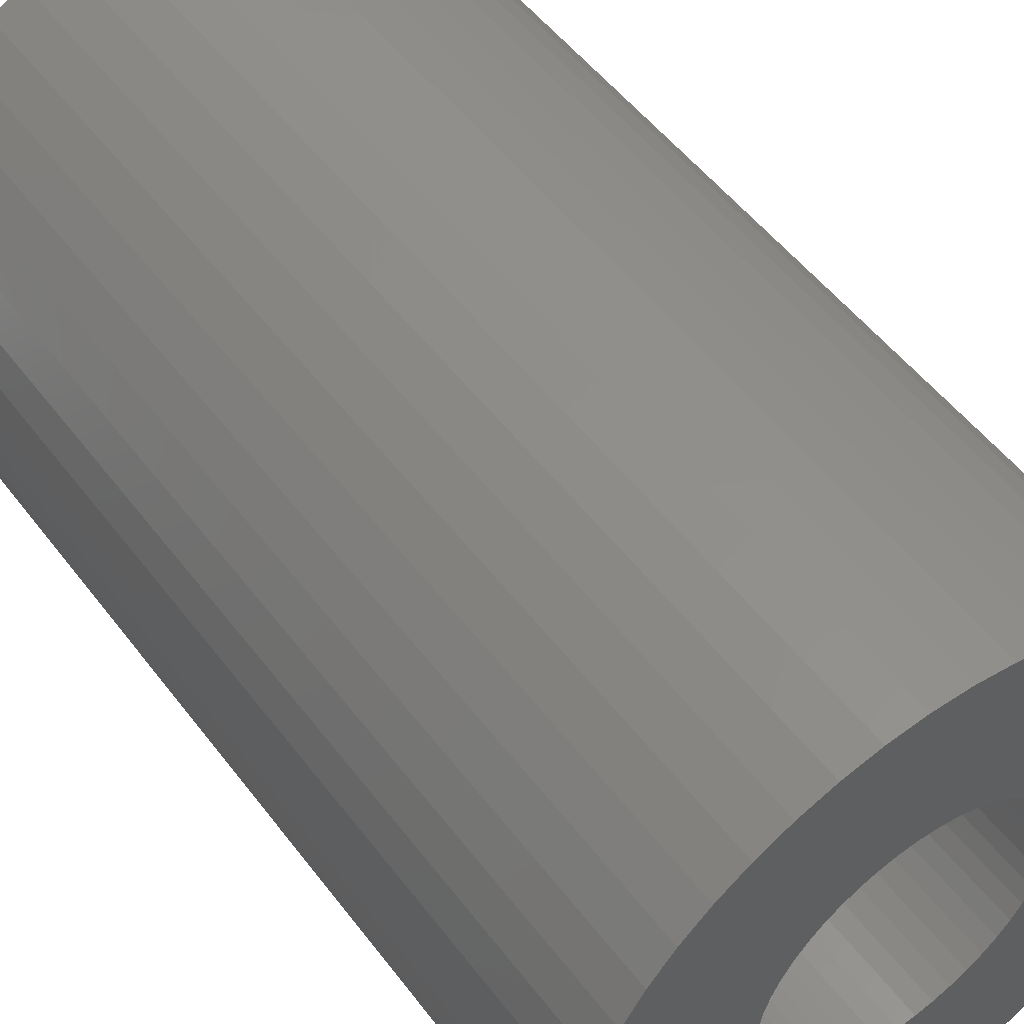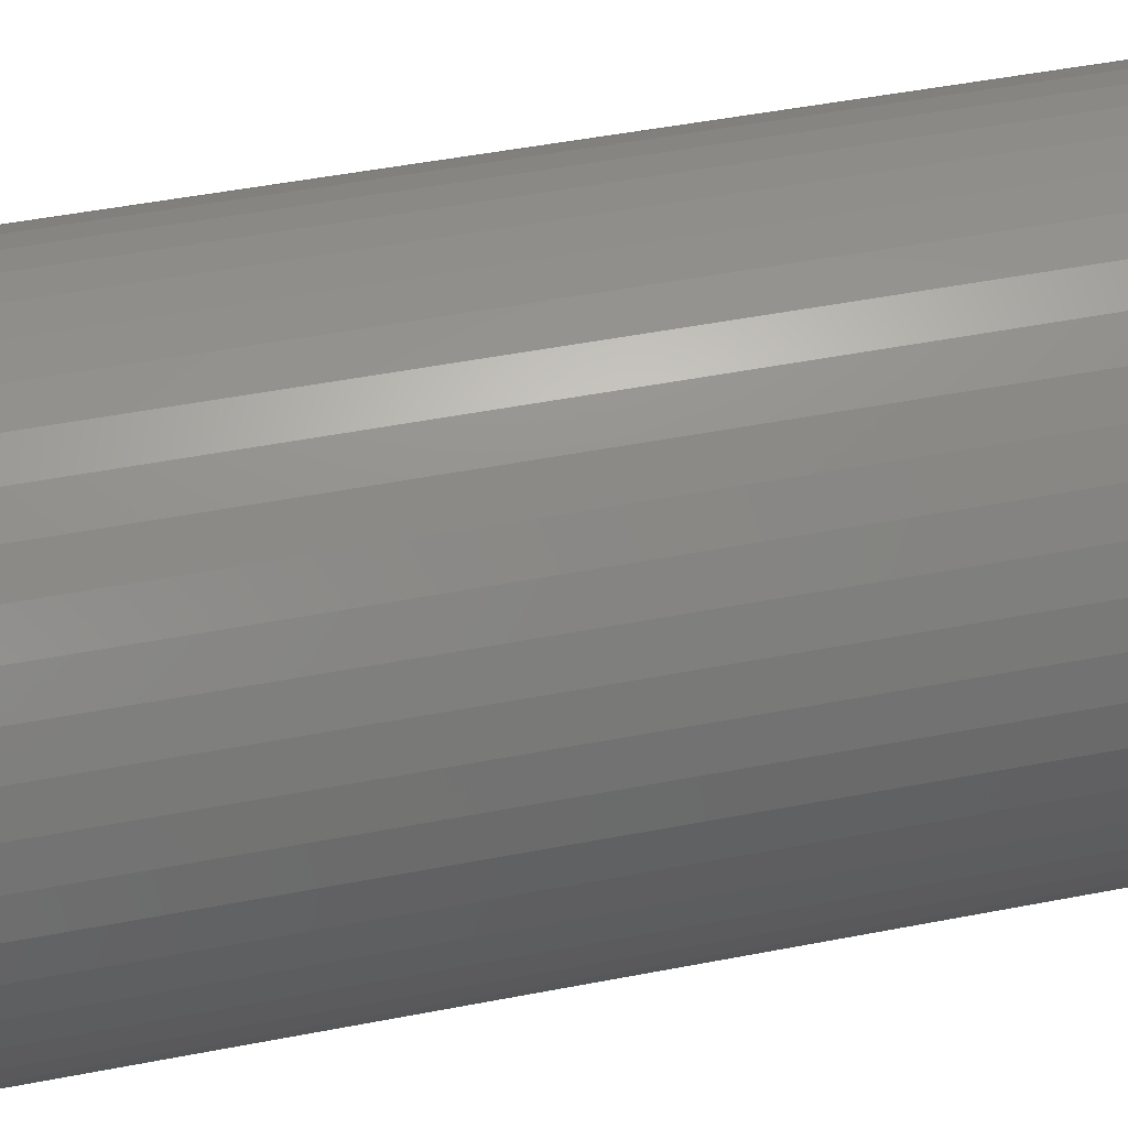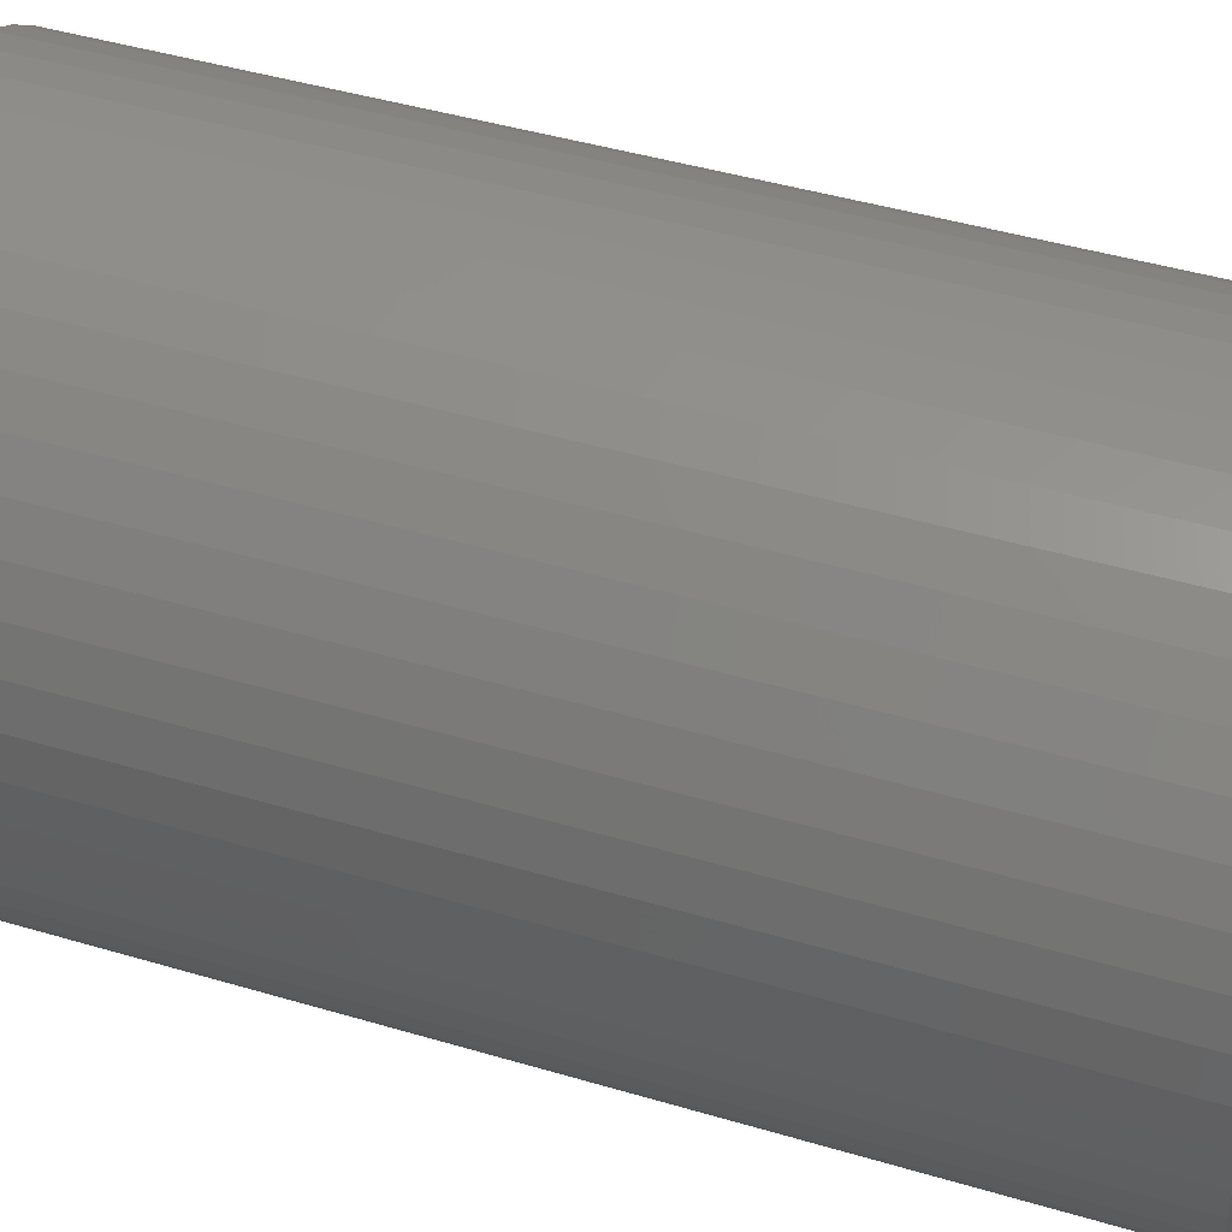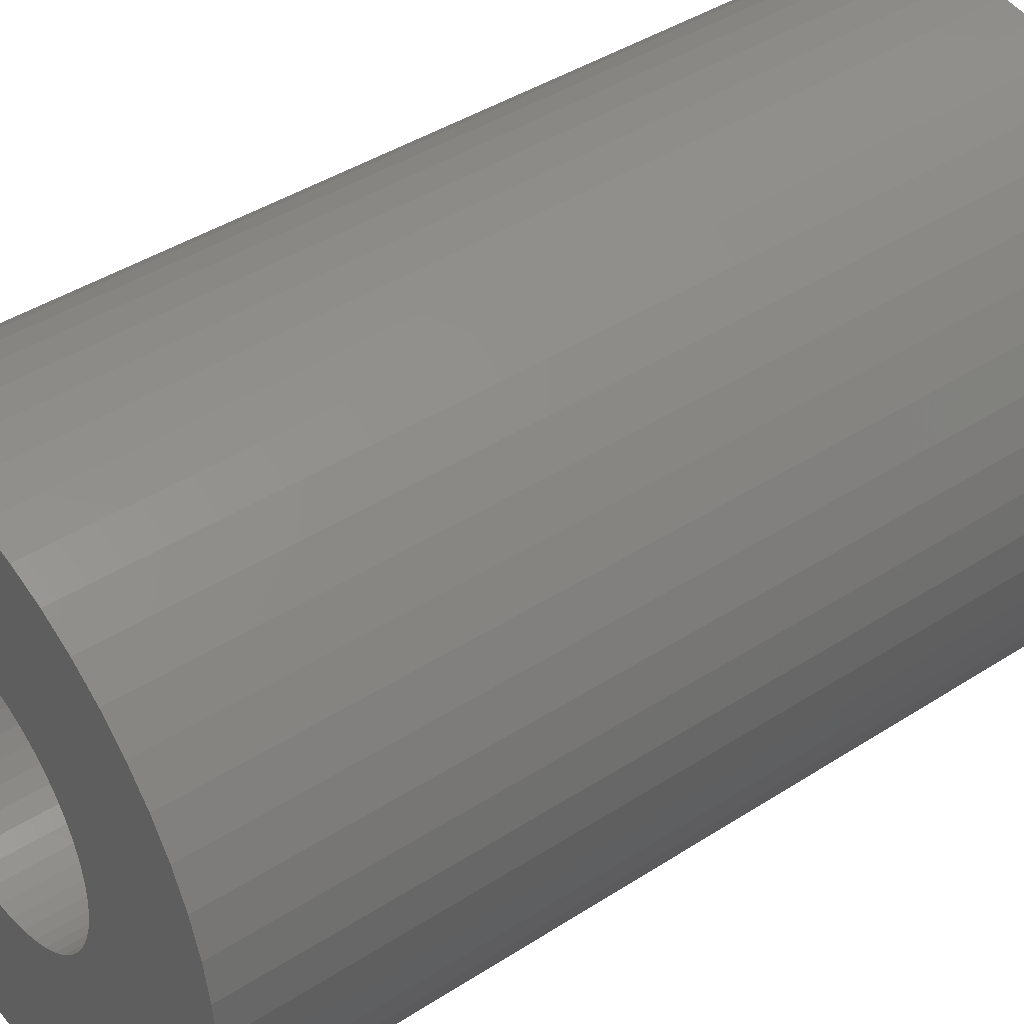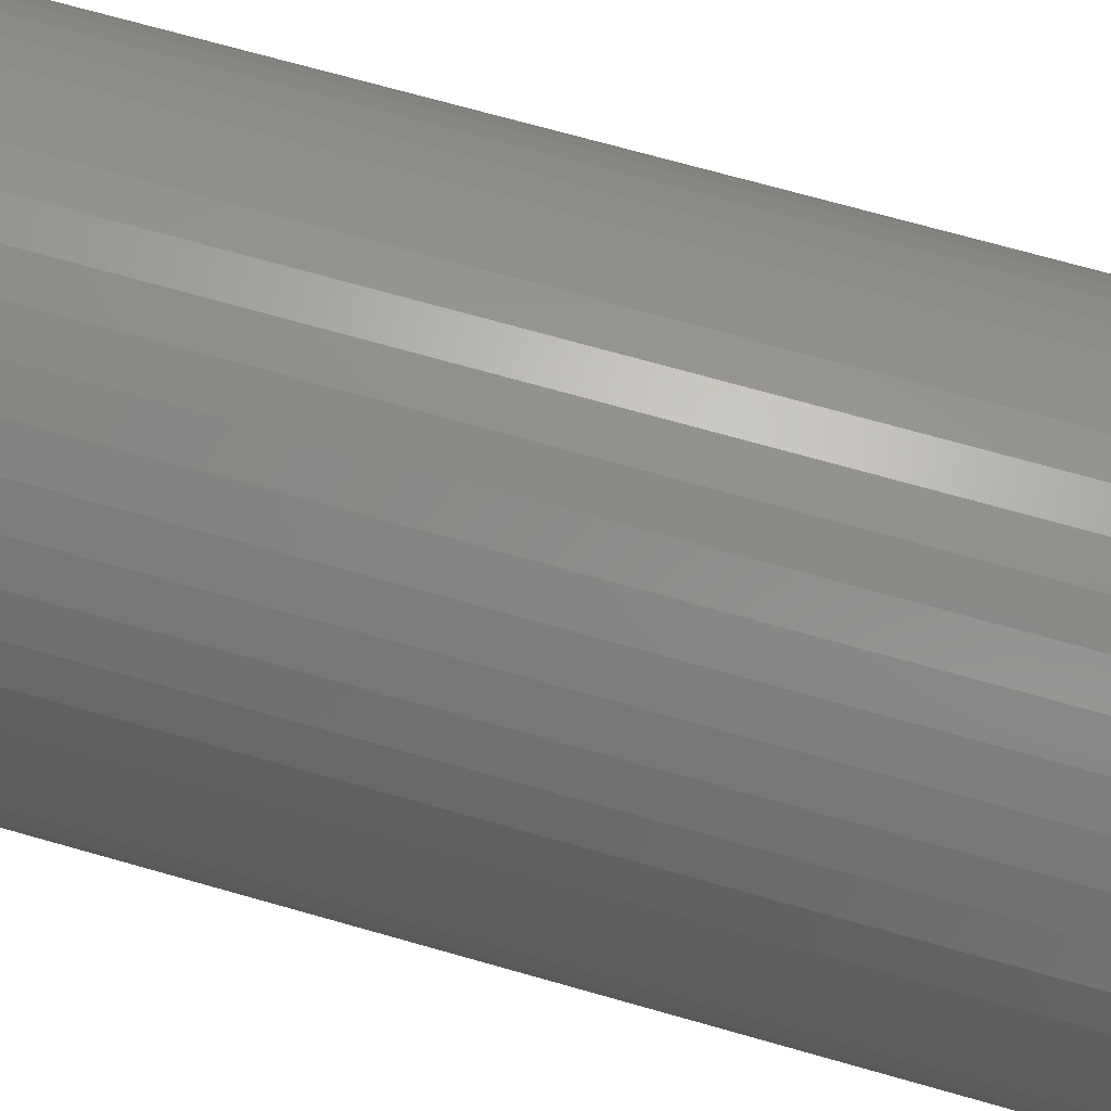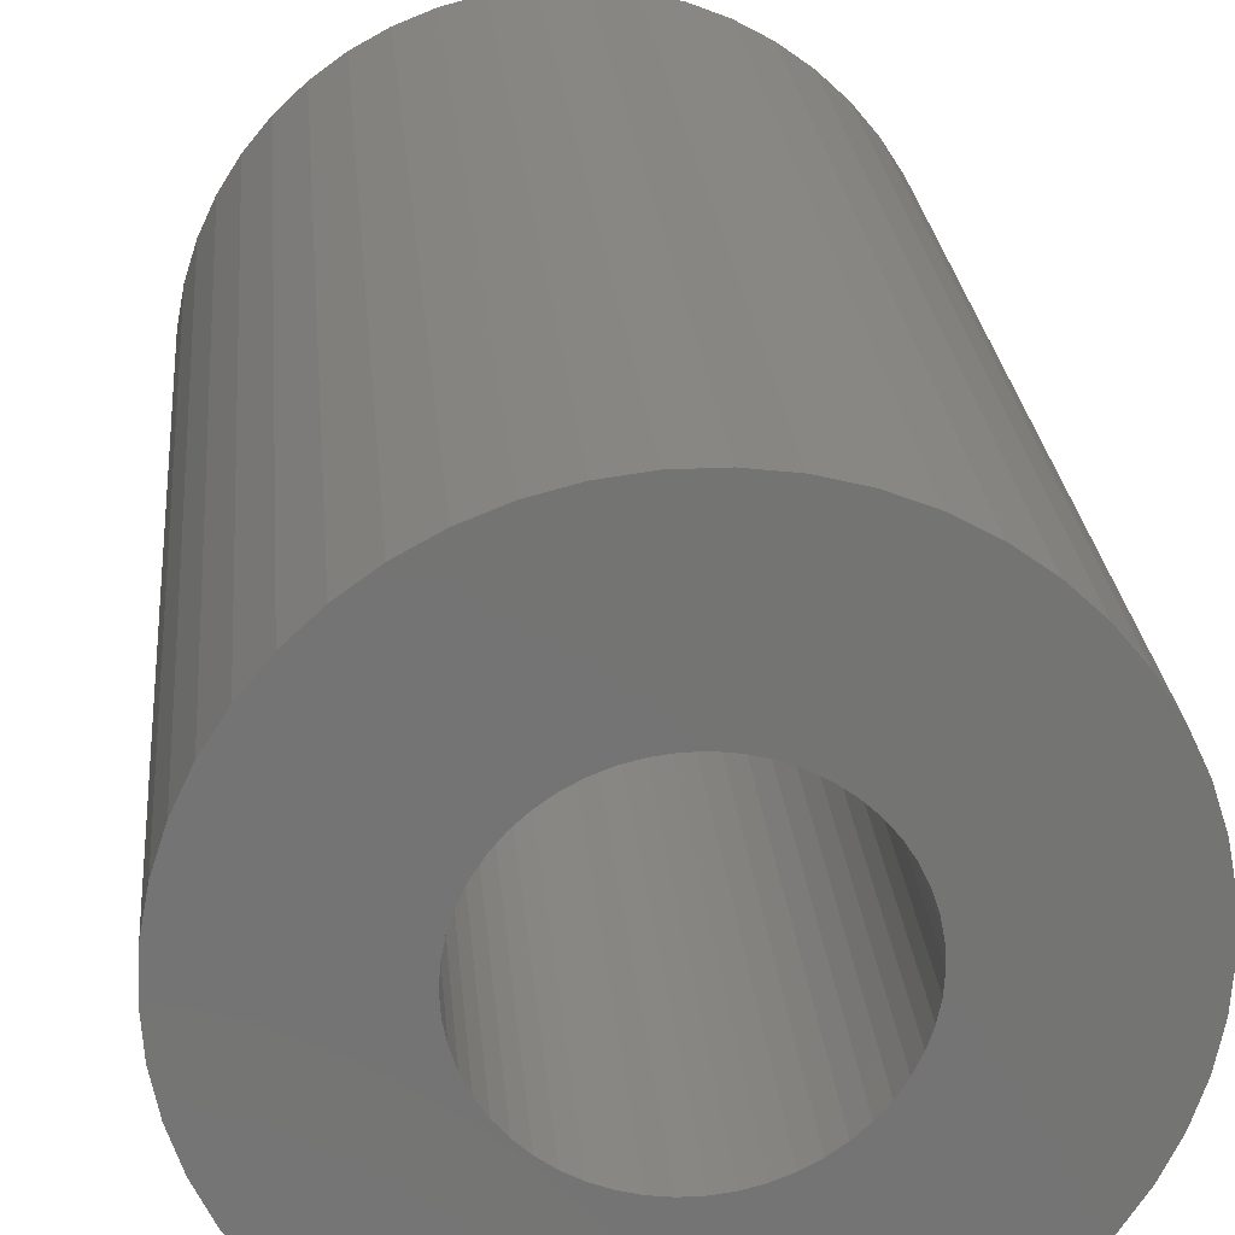
<metadata>
{"format":"stl","ext":"stl","renderer":"f3d","projection":"perspective","resolution":1024,"background":"white","views":[{"elev":51.4,"azim":144.2,"up":"+Y"},{"elev":51.0,"azim":-101.8,"up":"+Y"},{"elev":44.9,"azim":109.0,"up":"+Y"},{"elev":41.6,"azim":52.0,"up":"+Y"},{"elev":72.7,"azim":105.7,"up":"+Y"},{"elev":24.1,"azim":175.1,"up":"+Y"}]}
</metadata>
<code>
# stl→obj: 200 verts, 400 faces
v 19.5 0 31.5
v 19.35 2.444 -31.5
v 19.35 2.444 31.5
v 19.5 0 -31.5
v -19.5 0 -31.5
v -19.35 2.444 31.5
v -19.35 2.444 -31.5
v -19.5 0 31.5
v 1.224 19.46 -31.5
v -1.224 19.46 31.5
v 1.224 19.46 31.5
v -1.224 19.46 -31.5
v -1.224 -19.46 -31.5
v 1.224 -19.46 31.5
v -1.224 -19.46 31.5
v 1.224 -19.46 -31.5
v 14.21 13.35 -31.5
v 12.43 15.03 31.5
v 14.21 13.35 31.5
v 12.43 15.03 -31.5
v -12.43 15.03 -31.5
v -14.21 13.35 31.5
v -12.43 15.03 31.5
v -14.21 13.35 -31.5
v -6.026 18.55 -31.5
v -8.303 17.64 31.5
v -6.026 18.55 31.5
v -8.303 17.64 -31.5
v 18.13 7.178 31.5
v 17.09 9.394 -31.5
v 17.09 9.394 31.5
v 18.13 7.178 -31.5
v 15.78 11.46 -31.5
v 15.78 11.46 31.5
v 8.303 17.64 -31.5
v 6.026 18.55 31.5
v 8.303 17.64 31.5
v 6.026 18.55 -31.5
v 10.45 16.46 -31.5
v 10.45 16.46 31.5
v -18.13 7.178 -31.5
v -17.09 9.394 31.5
v -17.09 9.394 -31.5
v -18.13 7.178 31.5
v -15.78 11.46 -31.5
v -15.78 11.46 31.5
v -18.89 4.849 -31.5
v -18.89 4.849 31.5
v -3.654 19.15 -31.5
v -3.654 19.15 31.5
v 3.654 -19.15 31.5
v 3.654 -19.15 -31.5
v 18.89 4.849 31.5
v 18.89 4.849 -31.5
v 3.654 19.15 31.5
v 3.654 19.15 -31.5
v 9 0 31.5
v 8.929 1.128 31.5
v 19.35 -2.444 31.5
v 8.717 2.238 31.5
v 8.929 -1.128 31.5
v 8.368 3.313 31.5
v 18.89 -4.849 31.5
v 7.887 4.336 31.5
v 8.717 -2.238 31.5
v 7.281 5.29 31.5
v 18.13 -7.178 31.5
v 6.561 6.161 31.5
v 8.368 -3.313 31.5
v 5.737 6.935 31.5
v 17.09 -9.394 31.5
v 7.887 -4.336 31.5
v 4.822 7.599 31.5
v 3.832 8.143 31.5
v 2.781 8.56 31.5
v 1.686 8.841 31.5
v 0.5651 8.982 31.5
v -0.5651 8.982 31.5
v -1.686 8.841 31.5
v -2.781 8.56 31.5
v -3.832 8.143 31.5
v -4.822 7.599 31.5
v -10.45 16.46 31.5
v -5.737 6.935 31.5
v -6.561 6.161 31.5
v -7.281 5.29 31.5
v -7.887 4.336 31.5
v 15.78 -11.46 31.5
v 7.281 -5.29 31.5
v 14.21 -13.35 31.5
v 6.561 -6.161 31.5
v 12.43 -15.03 31.5
v 5.737 -6.935 31.5
v 10.45 -16.46 31.5
v 4.822 -7.599 31.5
v 8.303 -17.64 31.5
v 3.832 -8.143 31.5
v 6.026 -18.55 31.5
v 2.781 -8.56 31.5
v 1.686 -8.841 31.5
v 0.5651 -8.982 31.5
v -0.5651 -8.982 31.5
v -1.686 -8.841 31.5
v -3.654 -19.15 31.5
v -2.781 -8.56 31.5
v -6.026 -18.55 31.5
v -3.832 -8.143 31.5
v -8.303 -17.64 31.5
v -4.822 -7.599 31.5
v -10.45 -16.46 31.5
v -5.737 -6.935 31.5
v -12.43 -15.03 31.5
v -6.561 -6.161 31.5
v -14.21 -13.35 31.5
v -7.281 -5.29 31.5
v -15.78 -11.46 31.5
v -7.887 -4.336 31.5
v -17.09 -9.394 31.5
v -8.368 -3.313 31.5
v -18.13 -7.178 31.5
v -8.717 -2.238 31.5
v -18.89 -4.849 31.5
v -8.929 -1.128 31.5
v -19.35 -2.444 31.5
v -9 0 31.5
v -8.368 3.313 31.5
v -8.717 2.238 31.5
v -8.929 1.128 31.5
v -10.45 16.46 -31.5
v 19.35 -2.444 -31.5
v 15.78 -11.46 -31.5
v 14.21 -13.35 -31.5
v 18.89 -4.849 -31.5
v 18.13 -7.178 -31.5
v -17.09 -9.394 -31.5
v -18.13 -7.178 -31.5
v 9 0 -31.5
v 8.929 -1.128 -31.5
v 8.717 -2.238 -31.5
v 8.929 1.128 -31.5
v 8.368 -3.313 -31.5
v 17.09 -9.394 -31.5
v 7.887 -4.336 -31.5
v 8.717 2.238 -31.5
v 7.281 -5.29 -31.5
v 6.561 -6.161 -31.5
v 12.43 -15.03 -31.5
v 8.368 3.313 -31.5
v 5.737 -6.935 -31.5
v 10.45 -16.46 -31.5
v 7.887 4.336 -31.5
v 4.822 -7.599 -31.5
v 8.303 -17.64 -31.5
v 3.832 -8.143 -31.5
v 6.026 -18.55 -31.5
v 2.781 -8.56 -31.5
v 1.686 -8.841 -31.5
v 0.5651 -8.982 -31.5
v -0.5651 -8.982 -31.5
v -1.686 -8.841 -31.5
v -3.654 -19.15 -31.5
v -2.781 -8.56 -31.5
v -6.026 -18.55 -31.5
v -3.832 -8.143 -31.5
v -8.303 -17.64 -31.5
v -4.822 -7.599 -31.5
v -10.45 -16.46 -31.5
v -5.737 -6.935 -31.5
v -12.43 -15.03 -31.5
v -6.561 -6.161 -31.5
v -14.21 -13.35 -31.5
v -7.281 -5.29 -31.5
v -15.78 -11.46 -31.5
v -7.887 -4.336 -31.5
v 7.281 5.29 -31.5
v 6.561 6.161 -31.5
v 5.737 6.935 -31.5
v 4.822 7.599 -31.5
v 3.832 8.143 -31.5
v 2.781 8.56 -31.5
v 1.686 8.841 -31.5
v 0.5651 8.982 -31.5
v -0.5651 8.982 -31.5
v -1.686 8.841 -31.5
v -2.781 8.56 -31.5
v -3.832 8.143 -31.5
v -4.822 7.599 -31.5
v -5.737 6.935 -31.5
v -6.561 6.161 -31.5
v -7.281 5.29 -31.5
v -7.887 4.336 -31.5
v -8.368 3.313 -31.5
v -8.717 2.238 -31.5
v -8.929 1.128 -31.5
v -9 0 -31.5
v -8.368 -3.313 -31.5
v -8.717 -2.238 -31.5
v -18.89 -4.849 -31.5
v -8.929 -1.128 -31.5
v -19.35 -2.444 -31.5
f 1 2 3
f 2 1 4
f 5 6 7
f 6 5 8
f 9 10 11
f 10 9 12
f 13 14 15
f 14 13 16
f 17 18 19
f 18 17 20
f 21 22 23
f 22 21 24
f 25 26 27
f 26 25 28
f 29 30 31
f 30 29 32
f 31 33 34
f 33 31 30
f 35 36 37
f 36 35 38
f 39 37 40
f 37 39 35
f 41 42 43
f 42 41 44
f 45 22 24
f 22 45 46
f 47 44 41
f 44 47 48
f 49 27 50
f 27 49 25
f 16 51 14
f 51 16 52
f 53 32 29
f 32 53 54
f 3 54 53
f 54 3 2
f 34 17 19
f 17 34 33
f 38 55 36
f 55 38 56
f 56 11 55
f 11 56 9
f 20 40 18
f 40 20 39
f 43 46 45
f 46 43 42
f 7 48 47
f 48 7 6
f 57 1 3
f 58 3 53
f 1 57 59
f 60 53 29
f 61 59 57
f 62 29 31
f 59 61 63
f 64 31 34
f 65 63 61
f 66 34 19
f 63 65 67
f 68 19 18
f 69 67 65
f 70 18 40
f 67 69 71
f 72 71 69
f 3 58 57
f 53 60 58
f 29 62 60
f 73 40 37
f 31 64 62
f 34 66 64
f 19 68 66
f 74 37 36
f 18 70 68
f 40 73 70
f 37 74 73
f 75 36 55
f 36 75 74
f 55 76 75
f 11 76 55
f 11 77 76
f 11 78 77
f 10 78 11
f 10 79 78
f 50 79 10
f 79 50 80
f 27 80 50
f 80 27 81
f 26 81 27
f 81 26 82
f 83 82 26
f 82 83 84
f 23 84 83
f 84 23 85
f 22 85 23
f 85 22 86
f 46 86 22
f 86 46 87
f 42 87 46
f 71 72 88
f 89 88 72
f 88 89 90
f 91 90 89
f 90 91 92
f 93 92 91
f 92 93 94
f 95 94 93
f 94 95 96
f 97 96 95
f 96 97 98
f 99 98 97
f 98 99 51
f 100 51 99
f 100 14 51
f 101 14 100
f 102 14 101
f 102 15 14
f 103 15 102
f 104 103 105
f 103 104 15
f 106 105 107
f 108 107 109
f 110 109 111
f 105 106 104
f 112 111 113
f 114 113 115
f 116 115 117
f 107 108 106
f 118 117 119
f 120 119 121
f 122 121 123
f 124 123 125
f 87 42 126
f 109 110 108
f 44 126 42
f 111 112 110
f 126 44 127
f 113 114 112
f 48 127 44
f 115 116 114
f 127 48 128
f 117 118 116
f 6 128 48
f 119 120 118
f 128 6 125
f 121 122 120
f 8 125 6
f 123 124 122
f 125 8 124
f 28 83 26
f 83 28 129
f 129 23 83
f 23 129 21
f 12 50 10
f 50 12 49
f 59 4 1
f 4 59 130
f 90 131 88
f 131 90 132
f 67 133 63
f 133 67 134
f 63 130 59
f 130 63 133
f 135 120 136
f 120 135 118
f 137 4 130
f 138 130 133
f 4 137 2
f 139 133 134
f 140 2 137
f 141 134 142
f 2 140 54
f 143 142 131
f 144 54 140
f 145 131 132
f 54 144 32
f 146 132 147
f 148 32 144
f 149 147 150
f 32 148 30
f 151 30 148
f 130 138 137
f 133 139 138
f 134 141 139
f 152 150 153
f 142 143 141
f 131 145 143
f 132 146 145
f 154 153 155
f 147 149 146
f 150 152 149
f 153 154 152
f 156 155 52
f 155 156 154
f 52 157 156
f 16 157 52
f 16 158 157
f 16 159 158
f 13 159 16
f 13 160 159
f 161 160 13
f 160 161 162
f 163 162 161
f 162 163 164
f 165 164 163
f 164 165 166
f 167 166 165
f 166 167 168
f 169 168 167
f 168 169 170
f 171 170 169
f 170 171 172
f 173 172 171
f 172 173 174
f 135 174 173
f 30 151 33
f 175 33 151
f 33 175 17
f 176 17 175
f 17 176 20
f 177 20 176
f 20 177 39
f 178 39 177
f 39 178 35
f 179 35 178
f 35 179 38
f 180 38 179
f 38 180 56
f 181 56 180
f 181 9 56
f 182 9 181
f 183 9 182
f 183 12 9
f 184 12 183
f 49 184 185
f 184 49 12
f 25 185 186
f 28 186 187
f 129 187 188
f 185 25 49
f 21 188 189
f 24 189 190
f 45 190 191
f 186 28 25
f 43 191 192
f 41 192 193
f 47 193 194
f 7 194 195
f 174 135 196
f 187 129 28
f 136 196 135
f 188 21 129
f 196 136 197
f 189 24 21
f 198 197 136
f 190 45 24
f 197 198 199
f 191 43 45
f 200 199 198
f 192 41 43
f 199 200 195
f 193 47 41
f 5 195 200
f 194 7 47
f 195 5 7
f 153 94 96
f 94 153 150
f 147 90 92
f 90 147 132
f 88 142 71
f 142 88 131
f 136 122 198
f 122 136 120
f 155 96 98
f 96 155 153
f 52 98 51
f 98 52 155
f 71 134 67
f 134 71 142
f 161 15 104
f 15 161 13
f 165 106 108
f 106 165 163
f 163 104 106
f 104 163 161
f 171 116 173
f 116 171 114
f 171 112 114
f 112 171 169
f 198 124 200
f 124 198 122
f 200 8 5
f 8 200 124
f 150 92 94
f 92 150 147
f 173 118 135
f 118 173 116
f 167 108 110
f 108 167 165
f 169 110 112
f 110 169 167
f 127 192 126
f 192 127 193
f 151 66 175
f 66 151 64
f 181 75 76
f 75 181 180
f 180 74 75
f 74 180 179
f 186 80 81
f 80 186 185
f 126 191 87
f 191 126 192
f 139 61 138
f 61 139 65
f 179 73 74
f 73 179 178
f 86 189 85
f 189 86 190
f 185 79 80
f 79 185 184
f 189 84 85
f 84 189 188
f 137 58 140
f 58 137 57
f 141 65 139
f 65 141 69
f 177 68 70
f 68 177 176
f 183 77 78
f 77 183 182
f 178 70 73
f 70 178 177
f 125 194 128
f 194 125 195
f 87 190 86
f 190 87 191
f 184 78 79
f 78 184 183
f 188 82 84
f 82 188 187
f 187 81 82
f 81 187 186
f 138 57 137
f 57 138 61
f 157 101 100
f 101 157 158
f 148 64 151
f 64 148 62
f 144 62 148
f 62 144 60
f 140 60 144
f 60 140 58
f 175 68 176
f 68 175 66
f 182 76 77
f 76 182 181
f 128 193 127
f 193 128 194
f 143 69 141
f 69 143 72
f 160 105 103
f 105 160 162
f 159 103 102
f 103 159 160
f 123 195 125
f 195 123 199
f 121 199 123
f 199 121 197
f 115 174 117
f 174 115 172
f 117 196 119
f 196 117 174
f 154 99 97
f 99 154 156
f 156 100 99
f 100 156 157
f 146 93 91
f 93 146 149
f 145 72 143
f 72 145 89
f 162 107 105
f 107 162 164
f 158 102 101
f 102 158 159
f 113 172 115
f 172 113 170
f 168 113 111
f 113 168 170
f 146 89 145
f 89 146 91
f 149 95 93
f 95 149 152
f 152 97 95
f 97 152 154
f 166 111 109
f 111 166 168
f 119 197 121
f 197 119 196
f 164 109 107
f 109 164 166

</code>
